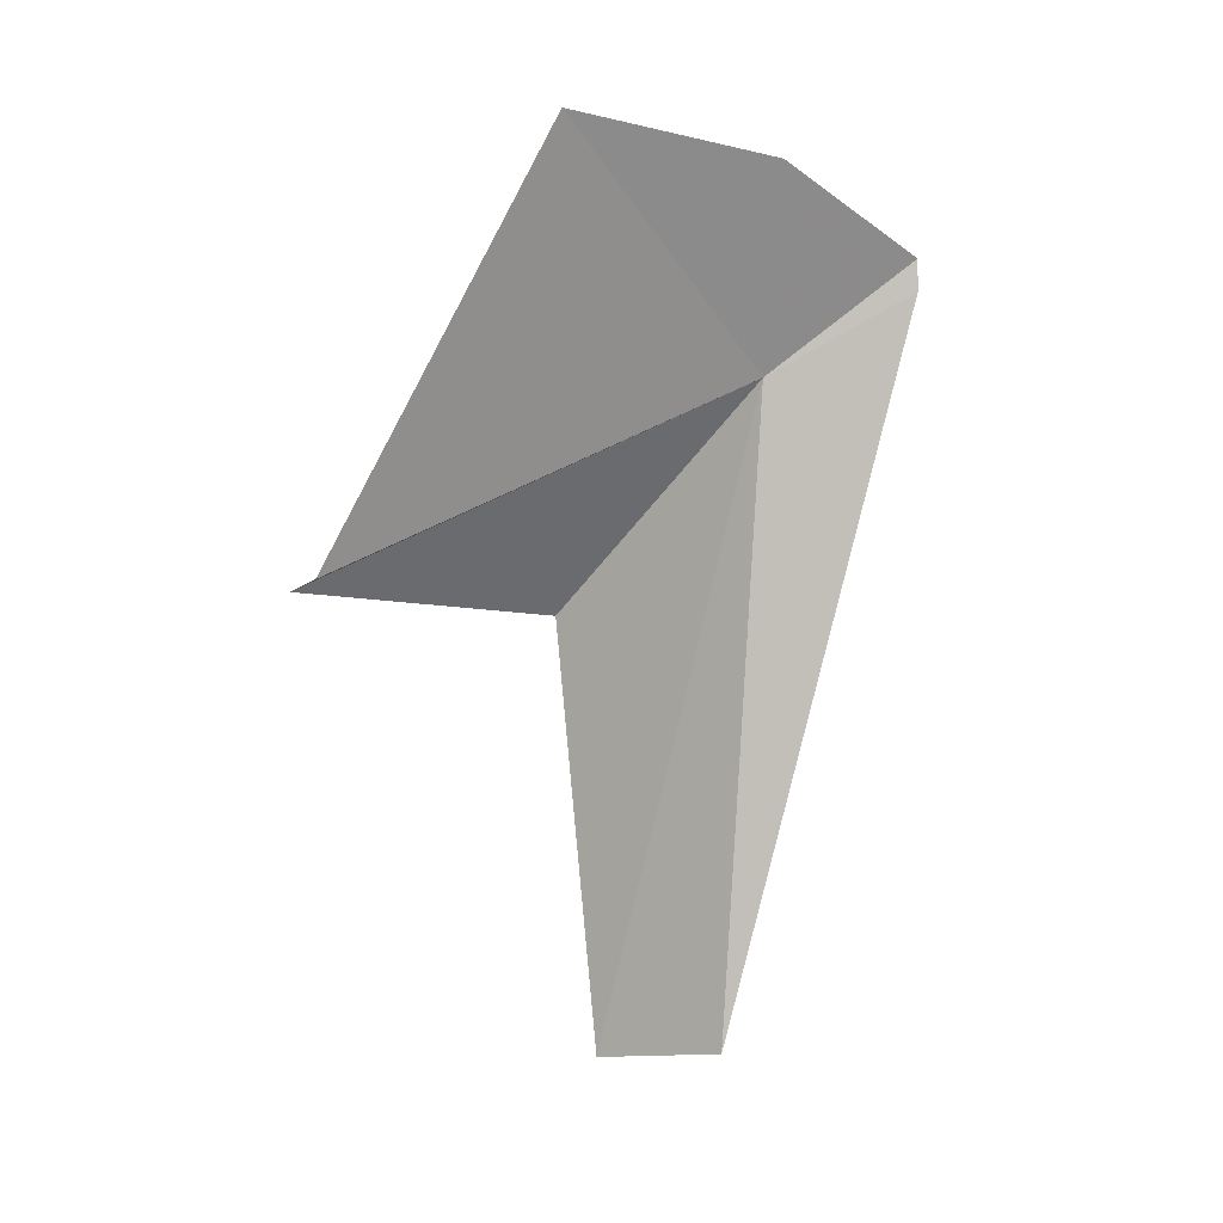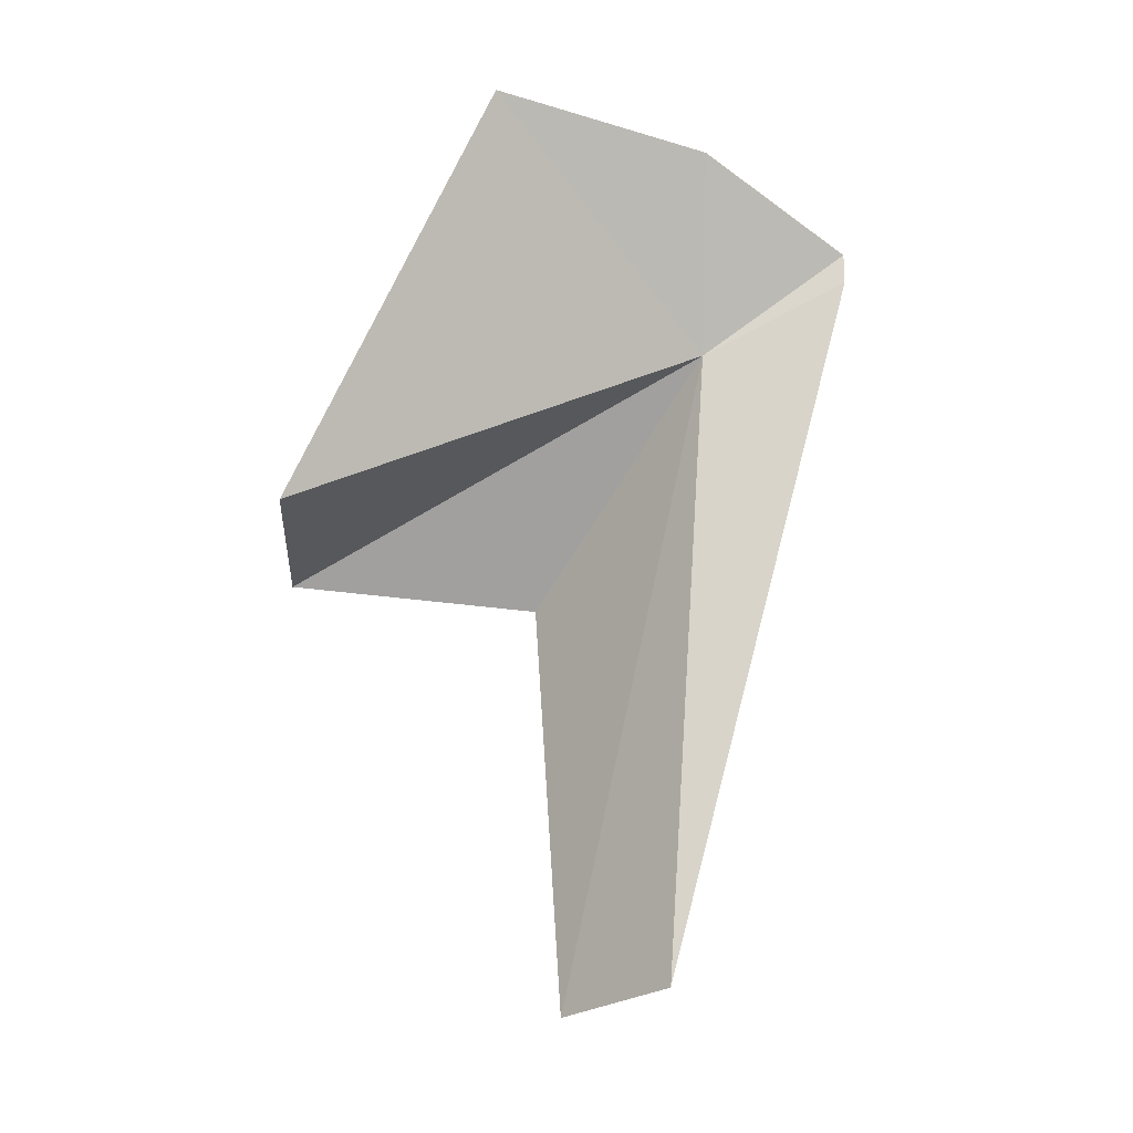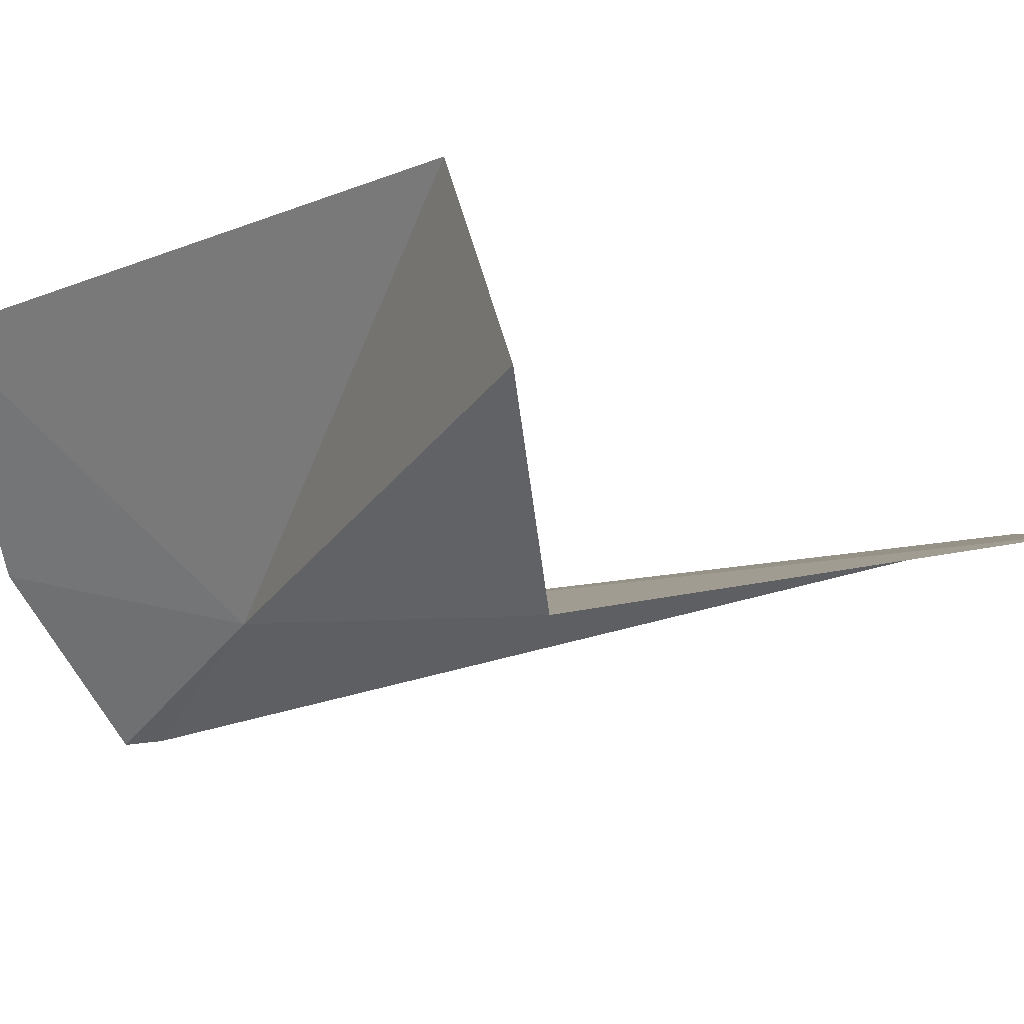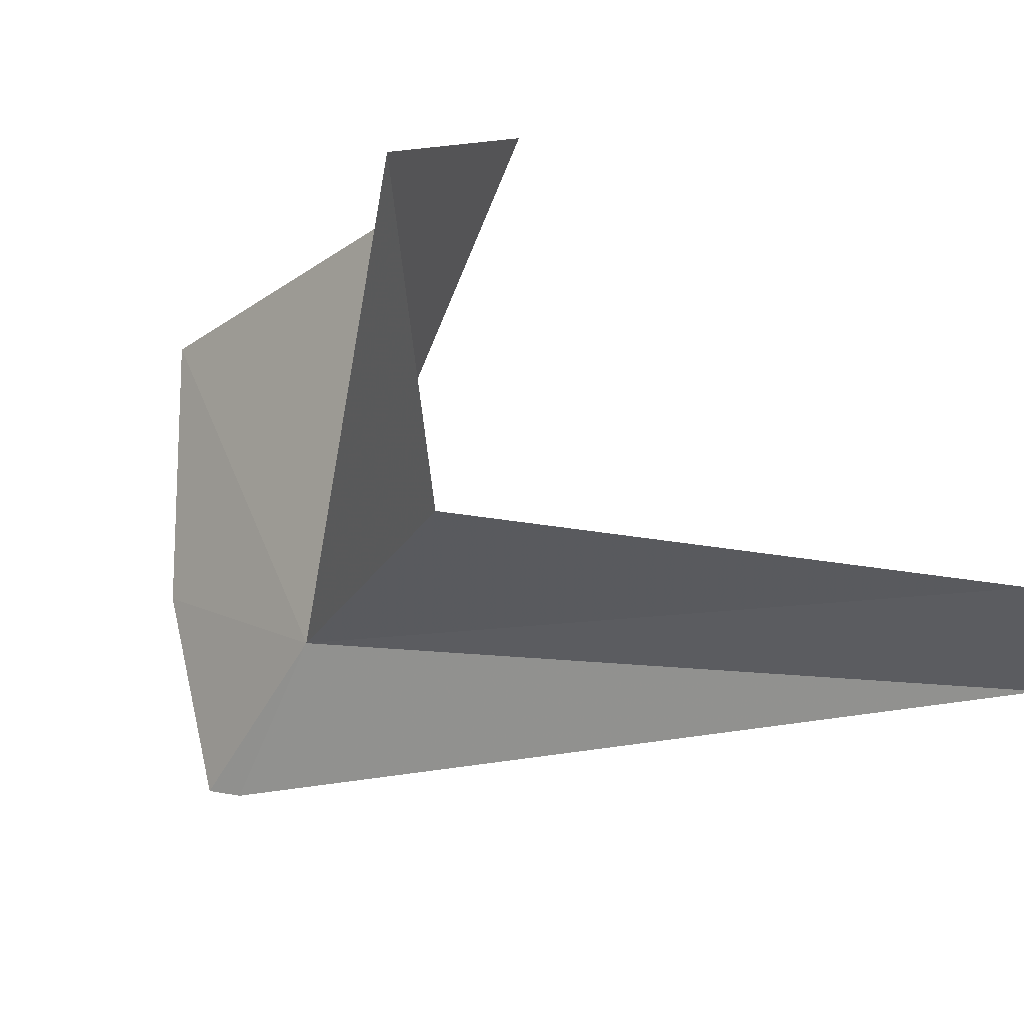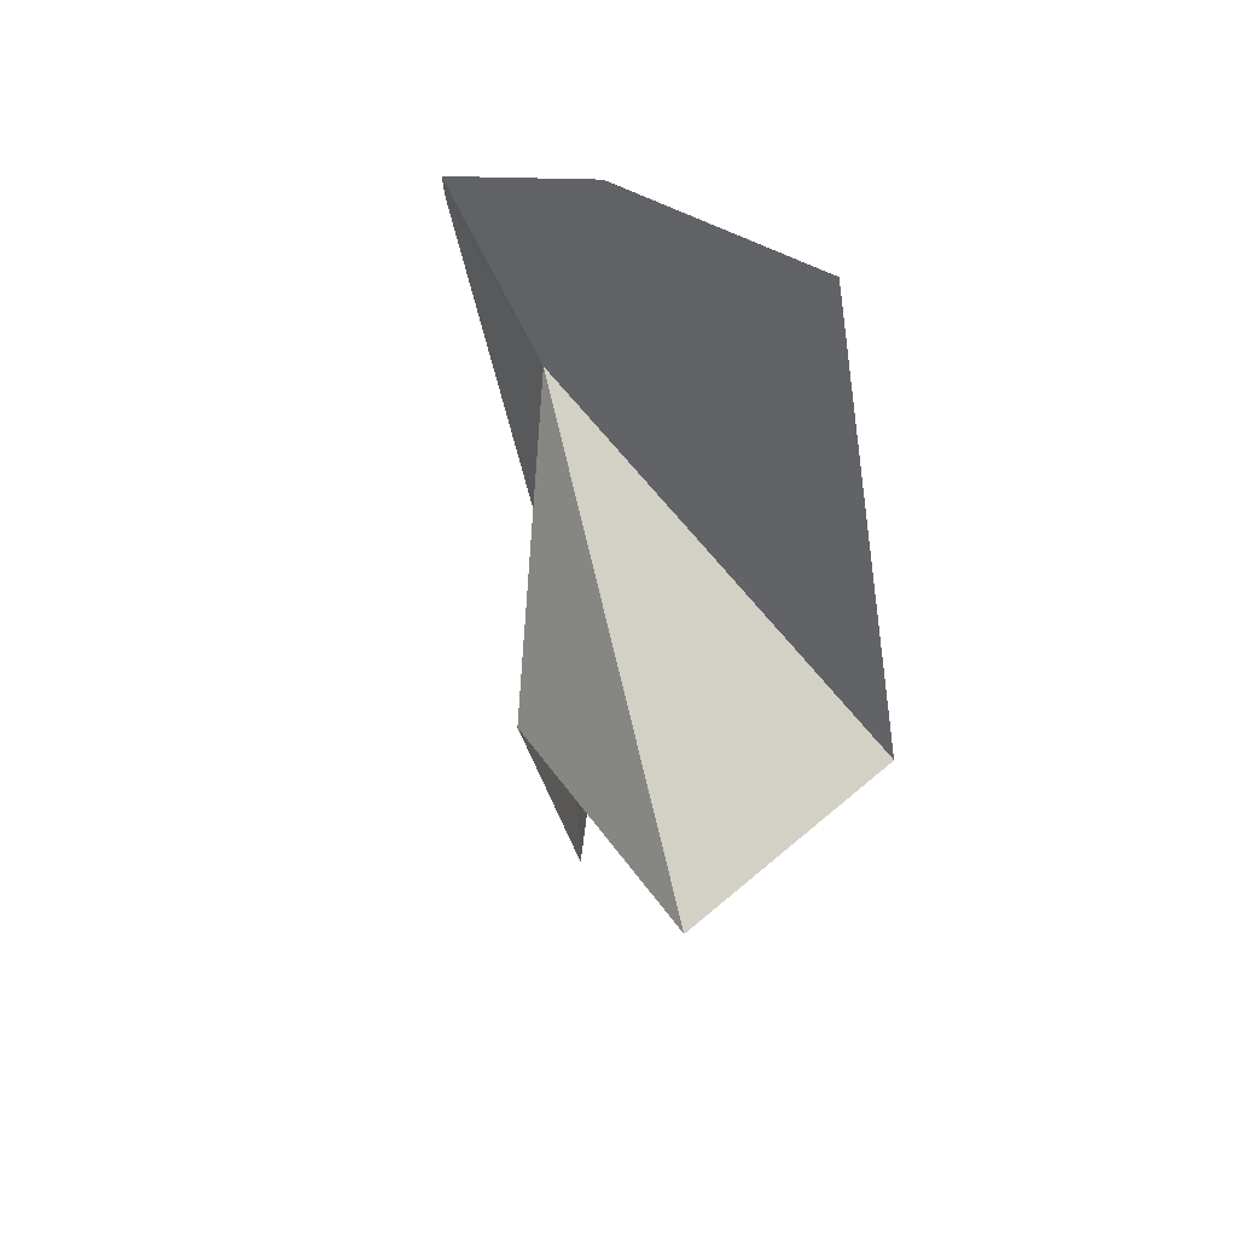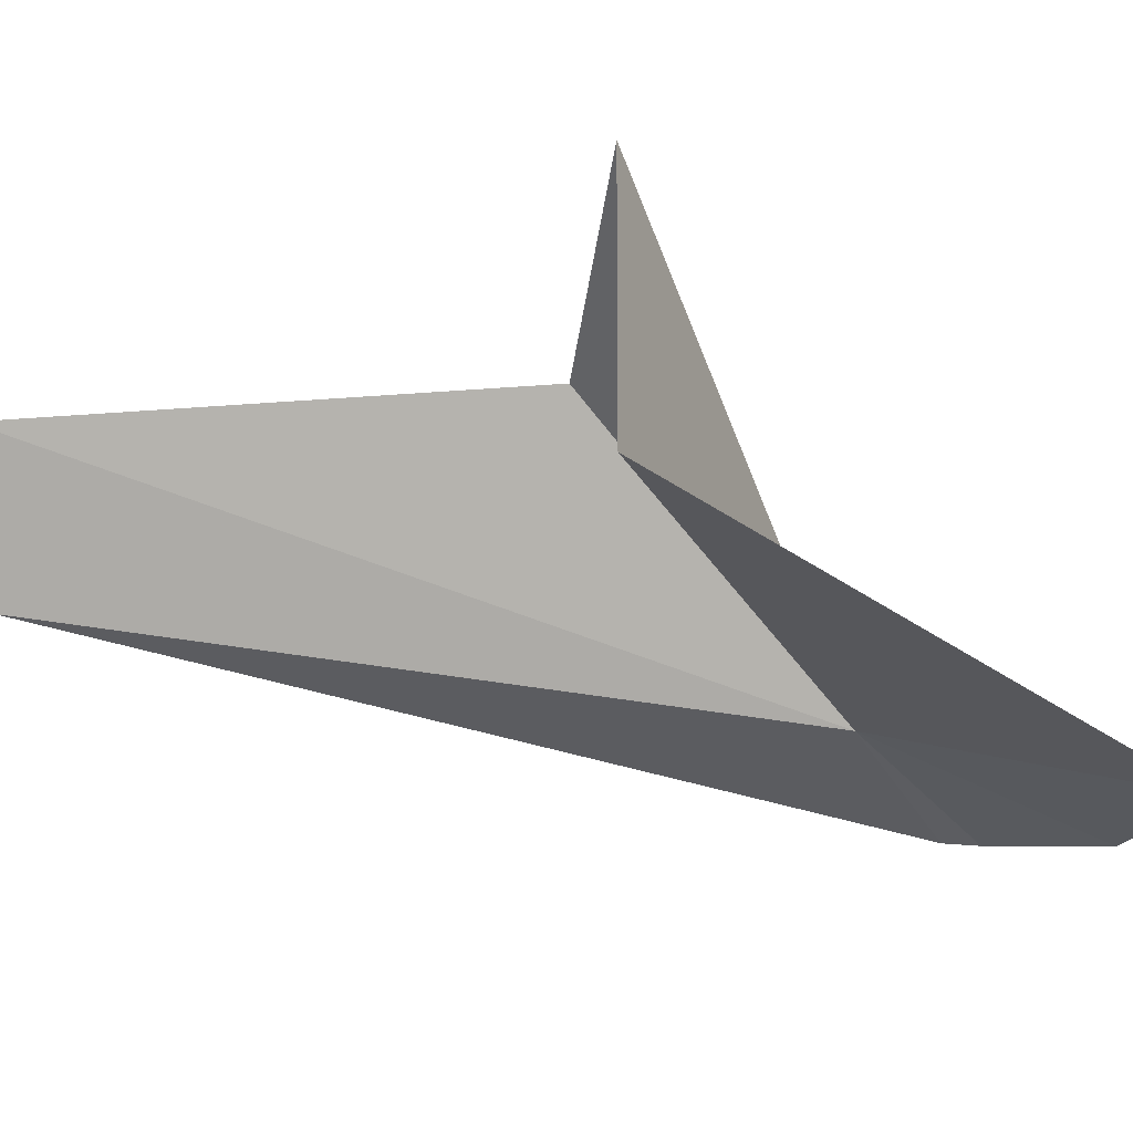
<metadata>
{"format":"obj","ext":"obj","renderer":"f3d","projection":"perspective","resolution":1024,"background":"white","views":[{"elev":6.3,"azim":77.1,"up":"+Y"},{"elev":-13.1,"azim":86.8,"up":"+Y"},{"elev":44.1,"azim":-93.8,"up":"+Z"},{"elev":11.1,"azim":-58.4,"up":"+Z"},{"elev":58.4,"azim":-38.2,"up":"+Y"},{"elev":59.2,"azim":98.6,"up":"+Z"}]}
</metadata>
<code>
v 7.13 46.99 2.427
v 7.417 38.05 3.02
v 7.248 48.11 0.35
v 6.01 37.67 4.409
v 7.214 48.54 0.35
v 4.847 43.67 4.732
v 8.058 49.72 2.454
v 4.601 44.06 8.396
v 8.94 50.18 5.47
v 7.925 44.55 8.355
f 1 4 2
f 1 3 5
f 1 6 4
f 1 8 6
f 1 7 9
f 1 10 8
f 1 9 10
f 1 2 3
f 1 5 7

</code>
